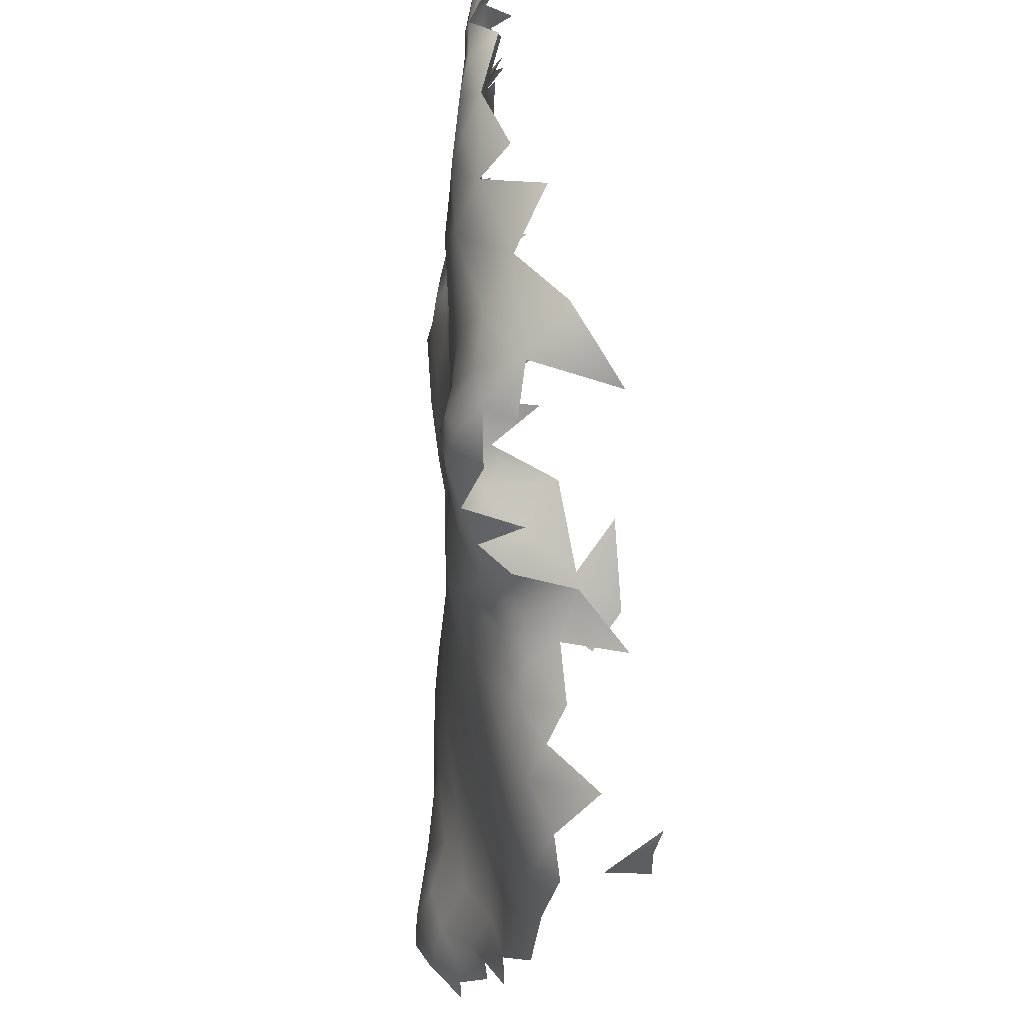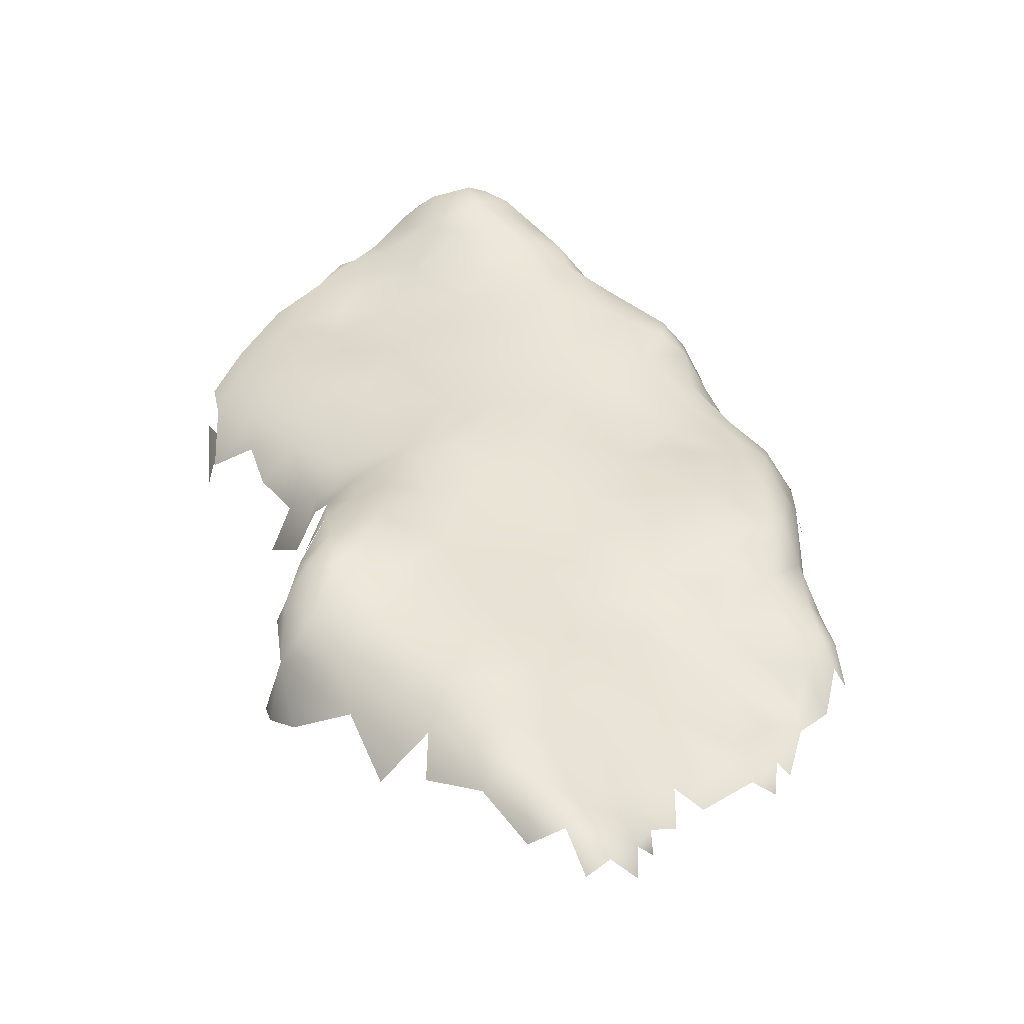
<metadata>
{"format":"obj","ext":"obj","renderer":"f3d","projection":"perspective","resolution":1024,"background":"white","views":[{"elev":52.5,"azim":-99.1,"up":"+Z"},{"elev":34.7,"azim":26.3,"up":"+Y"}]}
</metadata>
<code>
v 0.2201 -0.3866 -1.821
v 0.1856 -0.4494 -1.809
v 0.3179 -0.3423 -1.779
v 0.2522 -0.3126 -1.803
v 0.2573 -0.4449 -1.801
v 0.159 -0.3858 -1.797
v 0.1287 -0.3074 -1.731
v 0.2228 -0.2352 -1.769
v 0.4029 -0.3992 -1.72
v 0.1409 -0.4374 -1.754
v 0.3048 -0.4523 -1.735
v 0.4872 -0.2864 -1.678
v 0.3633 -0.121 -1.715
v 0.1275 -0.4364 -1.712
v 0.1137 -0.2195 -1.69
v 0.467 -0.3883 -1.689
v 0.1616 -0.1112 -1.697
v 0.1896 -0.4737 -1.723
v 0.1113 -0.4277 -1.645
v 0.4876 -0.4143 -1.659
v 0.5309 -0.3785 -1.649
v 0.1073 -0.1325 -1.611
v 0.4385 -0.4222 -1.686
v 0.4701 -0.4178 -1.669
v 0.4783 -0.3992 -1.68
v 0.4973 -0.3814 -1.673
v 0.2673 -0.009109 -1.686
v 0.4144 0.07524 -1.637
v 0.3916 -0.4458 -1.667
v 0.4763 -0.4293 -1.647
v 0.1387 -0.02232 -1.638
v 0.5213 -0.4207 -1.623
v 0.5823 -0.4043 -1.602
v 0.181 0.06095 -1.631
v 0.3224 0.1155 -1.634
v 0.8128 -0.424 -1.546
v 0.8736 -0.3586 -1.57
v 0.1166 0.01621 -1.569
v 0.141 -0.4681 -1.516
v 0.227 0.1574 -1.588
v 0.7375 -0.3877 -1.591
v 0.3171 0.1783 -1.597
v 0.6077 -0.1194 -1.585
v 0.3818 0.1682 -1.589
v 0.08678 -0.2932 -1.607
v 0.573 -0.4375 -1.534
v 0.4754 -0.05394 -1.65
v 0.6389 -0.3098 -1.614
v 0.9268 -0.4093 -1.517
v 0.7777 -0.1435 -1.537
v 0.29 0.2012 -1.557
v 0.495 0.1306 -1.55
v 0.5346 0.04927 -1.585
v 0.8076 -0.3016 -1.584
v 0.1429 0.1168 -1.556
v 0.0892 -0.4523 -1.531
v 0.483 0.144 -1.466
v 0.06927 -0.4 -1.522
v 0.8877 -0.0998 -1.493
v 0.9295 -0.1943 -1.494
v 0.9772 -0.3331 -1.483
v 0.5749 0.1196 -1.504
v 0.2971 -0.4639 -1.536
v 0.7294 -0.4493 -1.418
v 0.6572 0.04285 -1.506
v 0.7405 0.07311 -1.431
v 0.3329 0.1917 -1.506
v 0.3415 0.1532 -1.409
v 0.2084 0.1763 -1.512
v 0.07184 -0.2278 -1.517
v 0.07549 -0.4378 -1.462
v 0.6259 0.1081 -1.445
v 0.1411 0.1181 -1.475
v 0.1064 0.06086 -1.482
v 0.907 -0.4458 -1.439
v 1.024 -0.4122 -1.396
v 0.8473 0.003228 -1.46
v 1.043 -0.2153 -1.384
v 0.1121 -0.4535 -1.394
v 0.2493 0.1467 -1.409
v 0.9106 0.04352 -1.392
v 0.05838 -0.07294 -1.43
v 0.9532 -0.02293 -1.422
v 0.0753 -0.4161 -1.392
v 0.051 -0.3026 -1.427
v 0.09218 -0.4099 -1.31
v 0.02322 -0.2349 -1.35
v 0.9336 0.05115 -1.325
v 0.09861 0.063 -1.391
v 0.183 0.1244 -1.426
v 0.4215 0.1088 -1.336
v 0.4819 -0.4571 -1.363
v 0.00787 -0.1343 -1.319
v 0.1648 0.08952 -1.347
v 1.023 -0.06896 -1.368
v 0.2148 -0.4624 -1.34
v -0.006582 -0.0177 -1.263
v 0.0413 0.03445 -1.313
v 0.2746 0.08381 -1.286
v 0.9989 0.01142 -1.324
v 1.07 -0.04606 -1.286
v 0.02562 -0.2695 -1.25
v 1.033 -0.4504 -1.295
v 0.6085 0.09965 -1.322
v 0.8182 0.07645 -1.324
v 1.313 -0.302 -1.214
v 0.6982 0.09758 -1.379
v 1.197 -0.4228 -1.247
v 1.115 -0.3145 -1.333
v 0.09464 0.06793 -1.301
v 0.4385 0.07651 -1.23
v 1.326 -0.4055 -1.205
v 1.058 -0.007068 -1.225
v 0.2322 -0.4722 -1.113
v 0.592 0.07425 -1.16
v 0.7749 0.05987 -1.133
v 0.6397 -0.4581 -1.25
v 1.107 -0.1523 -1.295
v 0.3286 -0.4657 -1.231
v 1.152 -0.07578 -1.218
v 1.199 -0.1848 -1.239
v 1.377 -0.3911 -1.157
v -0.02771 -0.1042 -1.149
v 0.04723 0.03499 -1.196
v 0.1579 0.04463 -1.224
v 0.9182 0.04446 -1.219
v 0.8576 0.05149 -1.145
v 1.402 -0.3218 -1.132
v -0.01733 -0.01295 -1.098
v 1.067 0.001072 -1.143
v 1.192 -0.03149 -1.148
v 0.1454 0.01864 -1.131
v 0.9347 -0.4629 -1.183
v 1.255 -0.4548 -1.1
v 1.331 -0.4365 -1.113
v 0.2685 0.03476 -1.154
v 1.182 -0.01221 -1.093
v 1.273 -0.1122 -1.163
v 1.338 -0.1648 -1.152
v 0.4117 -0.464 -1.143
v 0.8172 -0.4645 -1.102
v 1.318 -0.03118 -1.041
v 0.4453 0.05582 -1.127
v 1.431 -0.2737 -1.062
v 0.9244 0.03048 -1.089
v 1.297 -0.05366 -1.104
v 0.05569 0.004441 -1.013
v 0.09893 -0.4164 -1.121
v 0.6061 -0.4627 -1.102
v 0.3379 -0.4743 -1.049
v 0.8972 -0.4673 -1.063
v 1.088 -0.003889 -1.015
v 1.364 -0.1436 -1.106
v 0.4632 -0.4718 -1.038
v 1.124 -0.4633 -0.9398
v 1.145 -0.4595 -1.09
v 1.311 -0.4465 -0.9319
v 0.9798 0.0121 -0.9923
v 0.6244 0.05242 -1.018
v 1.175 0.001486 -0.9409
v 1.412 -0.03827 -0.92
v -0.02815 -0.1689 -0.9515
v 0.005802 -0.2503 -1.072
v 0.5736 -0.4762 -0.9868
v 1.417 -0.1126 -0.9899
v 0.1245 -0.4586 -0.8577
v 0.06137 -0.4009 -0.951
v 1.422 -0.3857 -1.022
v 1.115 -0.006689 -0.9582
v 0.8418 0.03757 -0.972
v 0.2752 0.02861 -0.9477
v 1.245 -0.001001 -0.9867
v 0.3697 0.03716 -0.9975
v 0.3359 -0.4801 -0.9289
v 0.8702 -0.4736 -0.9626
v 0.1917 0.01382 -1.031
v 1.351 -0.003846 -0.9135
v 0.01624 -0.3056 -0.9254
v 1.477 -0.277 -0.9238
v -0.01532 -0.03396 -0.9157
v 0.04709 -0.4056 -0.8494
v -0.004405 -0.2572 -0.8233
v 1.478 -0.3845 -0.8863
v 0.7015 0.04727 -0.8742
v 0.7577 -0.4844 -0.8533
v 1.45 -0.4254 -0.8302
v 0.5712 -0.4863 -0.8692
v 0.3896 0.03273 -0.8464
v 1.502 -0.09943 -0.7778
v 0.8567 0.03522 -0.8242
v 1.257 0.009742 -0.7919
v -0.0344 -0.09772 -0.8902
v 0.1581 0.009098 -0.8746
v 1.441 -0.02929 -0.8295
v 0.007174 -0.3229 -0.7622
v 1.013 -0.471 -0.8443
v 1.079 -0.4678 -0.7953
v 0.04278 -0.02467 -0.8153
v 1.404 -0.006053 -0.8036
v 0.3721 -0.49 -0.7264
v 0.5322 0.03568 -0.776
v 0.8151 -0.4836 -0.7366
v 1.062 0.007967 -0.8542
v 1.151 0.007502 -0.7371
v 1.564 -0.305 -0.7862
v 0.2799 0.01068 -0.7672
v 0.2982 -0.003566 -0.7114
v 0.2387 -0.4763 -0.7586
v 0.2782 -0.4835 -0.7062
v 0.7364 0.04505 -0.7538
v -0.02089 -0.1561 -0.7586
v 1.4 -0.00208 -0.7366
v 1.529 -0.3981 -0.771
v -0.0128 -0.07037 -0.7836
v 0.1686 -0.03619 -0.6861
v 0.03573 -0.4006 -0.7716
v 0.675 0.0481 -0.7724
v 0.8464 0.02815 -0.6965
v 1.461 -0.02736 -0.7293
v 1.608 -0.36 -0.7116
v 0.005933 -0.128 -0.6965
v 0.5939 0.04427 -0.8252
v -0.00455 -0.2572 -0.7406
v 1.42 -0.4342 -0.7175
v 0.434 0.01062 -0.7117
v 0.9932 -0.475 -0.7155
v 0.677 0.05179 -0.7075
v 1.645 -0.2744 -0.685
v 0.04829 -0.0674 -0.7049
v 1.559 -0.1021 -0.6961
v 0.07976 -0.1659 -0.6276
v 1.096 -0.4668 -0.6743
v 0.6055 0.03235 -0.6381
v 1.694 -0.2593 -0.6078
v 0.3136 -0.04184 -0.6196
v 1.037 -0.0003279 -0.6841
v 0.9498 -0.003019 -0.5566
v 1.213 0.0005363 -0.6525
v 1.65 -0.1542 -0.6095
v 1.585 -0.1537 -0.6945
v 0.01364 -0.279 -0.6867
v 1.193 -0.4517 -0.5325
v 1.421 -0.4185 -0.6146
v 1.277 0.006098 -0.6783
v 1.571 -0.08568 -0.6395
v 0.7417 0.04528 -0.6548
v 1.456 -0.3751 -0.5523
v 1.669 -0.3301 -0.615
v 1.479 -0.0461 -0.6216
v 0.1643 -0.4566 -0.6213
v 1.556 -0.08773 -0.5462
v 0.28 -0.4749 -0.5969
v 0.4577 -0.02504 -0.5809
v 0.1176 -0.3658 -0.5822
v 0.5363 -0.00177 -0.5092
v 1.628 -0.1052 -0.5671
v 1.089 -0.0187 -0.5693
v 1.263 -0.03078 -0.5383
v 1.358 -0.00991 -0.6421
v 1.4 -0.02674 -0.5984
v 1.701 -0.1988 -0.5405
v 1.695 -0.2728 -0.5211
v 0.1987 -0.07708 -0.6117
v 0.5374 -0.4902 -0.6586
v 0.06197 -0.4097 -0.6649
v 0.05111 -0.32 -0.6205
v 0.4376 -0.4759 -0.494
v 1.364 -0.4033 -0.5469
v 1.565 -0.3916 -0.6153
v 1.628 -0.3323 -0.5129
v 1.042 -0.01708 -0.4194
v 1.375 -0.04418 -0.5476
v 0.311 -0.2602 -0.4999
v 0.2535 -0.1262 -0.5675
v 0.3659 -0.06835 -0.5572
v 0.2604 -0.4544 -0.5327
v 1.409 -0.3482 -0.4682
v 1.632 -0.1363 -0.4813
v 0.4411 -0.06737 -0.5031
v 1.3 -0.4072 -0.4601
v 1.525 -0.3416 -0.4952
v 0.6229 -0.4849 -0.5151
v 0.648 0.02886 -0.4903
v 1.195 -0.4429 -0.4204
v 0.8121 0.02973 -0.5798
v 0.189 -0.263 -0.5594
v 0.3349 -0.4316 -0.4725
v 1.693 -0.2073 -0.4481
v 1.643 -0.3035 -0.4476
v 1.11 -0.02191 -0.4814
v 1.181 -0.03011 -0.4954
v 1.429 -0.08819 -0.474
v 1.548 -0.1286 -0.453
v 1.678 -0.1485 -0.5244
v 0.2334 -0.3924 -0.5278
v 0.3628 -0.1308 -0.5068
v 0.4565 -0.446 -0.3658
v 1.685 -0.2417 -0.3455
v 1.624 -0.1621 -0.427
v 1.667 -0.1987 -0.3605
v 1.287 -0.0607 -0.4414
v 0.4271 -0.1772 -0.4266
v 0.483 -0.05387 -0.4251
v 1.301 -0.07339 -0.3644
v 1.608 -0.172 -0.3981
v 0.6943 -0.4811 -0.3667
v 0.5381 0.00573 -0.3878
v 0.6019 0.03543 -0.4046
v 1.415 -0.3518 -0.3917
v 1.633 -0.2948 -0.3529
v 1.185 -0.038 -0.3994
v 0.7438 0.03116 -0.498
v 1.337 -0.3788 -0.355
v 1.452 -0.339 -0.2895
v 1.526 -0.3215 -0.4051
v 1.683 -0.2706 -0.4038
v 1.402 -0.1078 -0.3689
v 0.3981 -0.3681 -0.407
v 1.198 -0.4178 -0.2387
v 1.524 -0.153 -0.358
v 0.5798 0.03243 -0.3175
v 0.683 0.04453 -0.3671
v 0.5682 -0.4722 -0.3612
v 0.8325 0.01747 -0.3512
v 0.868 -0.4796 -0.4551
v 0.8576 0.007943 -0.2258
v 1.216 -0.04773 -0.2569
v 1.379 -0.3421 -0.1737
v 0.5171 -0.08423 -0.3227
v 0.6491 -0.4688 -0.2494
v 0.7174 0.05202 -0.2391
v 0.4858 -0.3461 -0.2975
v 1.021 -0.008601 -0.2231
v 1.096 -0.4594 -0.2241
v 1.671 -0.2647 -0.2615
v 1.692 -0.2094 -0.235
v 1.663 -0.1842 -0.233
v 1.619 -0.1799 -0.3222
v 0.5802 -0.01377 -0.2032
v 0.6377 0.05404 -0.2409
v 0.536 -0.3572 -0.174
v 1.018 -0.4727 -0.1389
v 1.574 -0.164 -0.2242
v 1.692 -0.2347 -0.2468
v 0.954 -0.4763 -0.2215
v 0.5579 -0.447 -0.2148
v 1.68 -0.2267 -0.1871
v 1.639 -0.1868 -0.1581
v 0.5726 -0.1108 -0.1464
v 1.437 -0.1295 -0.2151
v 0.634 0.0325 -0.145
v 1.215 -0.04075 -0.0916
v 1.598 -0.2833 -0.2073
v 0.6564 -0.4668 -0.1714
v 0.6505 -0.4597 -0.09564
v 1.036 -0.4665 -0.09434
v 0.6203 -0.0195 -0.07532
v 1.274 -0.3764 -0.1758
v 0.7732 0.01872 -0.1733
v 1.139 -0.01959 -0.1376
v 0.5706 -0.2052 -0.09367
v 1.624 -0.2335 -0.1225
v 0.6913 0.04439 -0.1625
v 1.327 -0.09336 -0.1473
v 0.5425 -0.1937 -0.2131
v 1.513 -0.1712 -0.05587
v 1.57 -0.2445 -0.05607
v 0.5581 -0.4008 -0.1055
v 0.5925 -0.08245 -0.07855
v 1.464 -0.3028 -0.09086
v 1.566 -0.1694 -0.1384
v 0.5948 -0.4285 -0.05585
v 1.279 -0.3584 -0.07352
v 1.549 -0.2719 -0.08586
v 0.6986 -0.01941 -0.04476
v 1.323 -0.09349 -0.05822
v 1.058 -0.4395 0.006737
v 0.7683 -0.4781 -0.1803
v 0.8454 -0.007175 -0.09686
v 0.6452 -0.4467 -0.01832
v 0.585 -0.3844 -0.0154
v 0.5838 -0.2853 -0.02308
v 0.5924 -0.1665 -0.03273
v 1.523 -0.2658 -0.001959
v 1.413 -0.1325 -0.0805
v 1.556 -0.2345 0.0004277
v 1.575 -0.2077 -0.06111
v 0.9363 -0.4696 -0.01451
v 1.469 -0.2799 0.08073
v 1.515 -0.1737 0.01879
v 1.55 -0.2019 0.01817
v 1.199 -0.3862 -0.06104
v 1.034 -0.02664 -0.01693
v 1.429 -0.1357 0.02373
v 1.168 -0.04181 0.0387
v 1.29 -0.07099 0.02204
v 0.6552 -0.1073 0.01373
v 0.6345 -0.4189 0.01961
v 0.7292 -0.4558 0.02403
v 0.8323 -0.4726 0.005982
v 1.517 -0.1743 0.07092
v 0.6274 -0.3482 0.04406
v 0.6432 -0.2389 0.05085
v 0.836 -0.4597 0.07068
v 1.531 -0.2219 0.08621
v 1.174 -0.3797 0.07091
v 1.464 -0.1411 0.09743
v 1.341 -0.3252 0.03544
v 0.7246 -0.2013 0.08713
v 1.161 -0.06442 0.1173
v 0.7892 -0.04746 0.01001
v 1.105 -0.3929 0.1409
v 0.7356 -0.311 0.1053
v 1.293 -0.3356 0.1369
v 0.9071 -0.448 0.1146
v 0.988 -0.4487 0.1106
v 1.518 -0.2465 0.1544
v 1.09 -0.4073 0.1013
v 0.8616 -0.1174 0.08468
v 1.381 -0.1015 0.1281
v 0.696 -0.4024 0.07346
v 0.7877 -0.4156 0.1019
v 0.7887 -0.2239 0.1169
v 0.9674 -0.2005 0.1557
v 1.076 -0.1458 0.1644
v 1.405 -0.1051 0.1641
v 1.019 -0.4258 0.1529
v 1.46 -0.1212 0.1624
v 1.399 -0.3065 0.1623
v 1.478 -0.2746 0.1855
v 1.538 -0.2008 0.1782
v 1.517 -0.1651 0.1345
v 1.312 -0.0992 0.1887
v 0.8429 -0.2369 0.1346
v 1.251 -0.0705 0.1296
v 1.05 -0.08005 0.1036
v 1.177 -0.3536 0.1733
v 1.208 -0.3135 0.2061
v 1.302 -0.3165 0.1975
v 1.09 -0.1987 0.188
v 0.9761 -0.3424 0.1962
v 1.528 -0.2393 0.2006
v 0.9261 -0.4266 0.1631
v 0.9647 -0.4057 0.1889
v 0.8536 -0.3771 0.1435
v 0.8719 -0.3005 0.156
v 1.093 -0.3903 0.1813
v 1.046 -0.1776 0.1712
v 1.266 -0.2691 0.2216
v 1.521 -0.2002 0.231
v 1.067 -0.378 0.2006
v 1.114 -0.2896 0.2081
v 1.404 -0.2682 0.2265
v 1.208 -0.2007 0.2126
v 1.153 -0.1555 0.1903
v 1.488 -0.2429 0.2333
v 1.209 -0.1085 0.1811
v 1.396 -0.1124 0.1999
v 1.495 -0.1406 0.2125
v 1.328 -0.1621 0.2248
v 1.461 -0.1701 0.2479
v 1.495 -0.2057 0.2519
f 51 40 69
f 69 55 73
f 51 69 67
f 73 90 69
f 80 67 69
f 80 69 90
f 77 65 66
f 68 57 67
f 89 90 73
f 90 89 94
f 94 80 90
f 110 94 89
f 80 94 99
f 99 94 125
f 99 68 80
f 91 68 99
f 110 98 124
f 125 94 110
f 124 125 110
f 139 106 138
f 124 132 125
f 115 111 143
f 184 170 159
f 159 173 222
f 184 159 222
f 193 176 147
f 193 171 176
f 147 180 198
f 193 147 198
f 198 180 214
f 215 193 198
f 214 229 198
f 215 198 229
f 211 182 223
f 231 215 229
f 233 225 253
f 263 235 215
f 263 215 231
f 296 273 302
f 343 338 320
f 340 321 339
f 322 321 340
f 340 331 322
f 324 322 331
f 337 338 343
f 366 385 394
f 394 390 366
f 390 391 366
f 382 403 397
f 431 432 459
f 433 435 457
f 145 116 170
f 165 153 142
f 241 211 223
f 407 401 394
f 425 457 436
f 457 410 436
f 120 118 101
f 101 100 113
f 113 120 101
f 113 100 126
f 100 88 126
f 120 121 118
f 191 203 204
f 329 321 307
f 340 363 331
f 401 391 390
f 401 390 394
f 52 65 53
f 136 125 132
f 136 143 111
f 136 132 176
f 147 124 129
f 147 132 124
f 176 173 136
f 173 143 136
f 159 115 143
f 159 116 115
f 411 375 397
f 419 411 397
f 207 215 235
f 206 215 207
f 239 240 245
f 305 320 338
f 338 300 305
f 321 308 307
f 321 322 308
f 312 322 324
f 189 165 161
f 179 165 189
f 327 311 271
f 327 271 333
f 337 300 338
f 337 336 300
f 95 60 83
f 105 88 81
f 193 215 206
f 193 206 188
f 217 184 222
f 217 210 184
f 210 190 184
f 246 218 210
f 190 210 218
f 219 199 212
f 194 199 219
f 189 194 219
f 218 236 190
f 236 203 190
f 212 199 191
f 235 253 225
f 227 233 246
f 238 236 257
f 249 259 260
f 375 379 359
f 375 351 357
f 375 363 351
f 359 363 375
f 302 279 296
f 302 303 279
f 303 255 279
f 303 307 255
f 308 255 307
f 308 283 255
f 285 312 324
f 357 369 397
f 375 357 397
f 375 411 379
f 62 65 52
f 57 62 52
f 81 83 77
f 118 95 101
f 101 95 100
f 126 88 105
f 251 256 245
f 256 294 239
f 331 359 324
f 326 324 359
f 366 350 385
f 366 371 350
f 366 387 371
f 387 348 371
f 352 376 364
f 393 352 360
f 376 385 364
f 91 57 68
f 91 104 57
f 104 72 57
f 104 107 72
f 77 66 81
f 107 66 72
f 105 66 107
f 81 66 105
f 294 256 278
f 379 333 326
f 350 327 364
f 62 57 72
f 65 62 72
f 72 66 65
f 138 121 120
f 131 138 120
f 245 249 251
f 393 379 411
f 395 352 393
f 395 396 352
f 396 376 352
f 394 376 396
f 385 376 394
f 459 428 458
f 428 426 458
f 459 432 428
f 152 145 158
f 172 137 152
f 172 142 137
f 142 131 137
f 142 153 146
f 146 131 142
f 76 61 109
f 109 108 76
f 118 109 78
f 118 78 95
f 121 106 109
f 121 109 118
f 106 121 138
f 153 106 139
f 235 225 207
f 225 206 207
f 188 206 225
f 225 201 188
f 222 201 233
f 201 225 233
f 274 235 263
f 253 235 275
f 233 253 255
f 283 233 255
f 312 233 283
f 246 233 312
f 285 246 312
f 238 257 258
f 259 238 258
f 293 278 251
f 278 288 294
f 301 292 258
f 292 272 258
f 293 299 278
f 343 320 350
f 393 411 419
f 393 419 436
f 395 393 436
f 436 410 395
f 410 435 395
f 396 395 435
f 420 394 396
f 420 407 394
f 420 396 435
f 227 222 233
f 217 222 227
f 210 217 227
f 227 246 210
f 246 285 218
f 204 203 236
f 238 204 236
f 259 212 191
f 219 212 259
f 259 249 219
f 249 189 219
f 245 189 249
f 240 230 245
f 294 261 239
f 296 275 274
f 275 235 274
f 279 275 296
f 279 253 275
f 279 255 253
f 257 237 271
f 290 257 271
f 290 291 257
f 258 257 291
f 259 258 272
f 272 260 259
f 249 260 272
f 251 292 293
f 272 292 249
f 249 292 251
f 278 256 251
f 67 80 68
f 78 109 61
f 203 152 158
f 203 169 152
f 203 170 190
f 158 170 203
f 199 194 177
f 194 161 177
f 191 160 203
f 191 172 160
f 191 177 172
f 191 199 177
f 194 189 161
f 379 326 359
f 433 457 460
f 460 458 433
f 53 65 43
f 67 44 51
f 44 42 51
f 67 52 44
f 67 57 52
f 239 228 240
f 256 239 245
f 333 379 393
f 393 360 333
f 364 385 350
f 426 428 420
f 428 407 420
f 432 407 428
f 83 81 100
f 100 81 88
f 95 83 100
f 180 147 129
f 176 132 147
f 173 176 171
f 173 159 143
f 371 343 350
f 348 343 371
f 347 337 348
f 337 343 348
f 351 339 357
f 340 339 351
f 363 340 351
f 363 359 331
f 327 333 360
f 360 352 327
f 364 327 352
f 435 410 457
f 433 420 435
f 433 458 420
f 458 426 420
f 458 461 459
f 53 28 52
f 44 52 28
f 136 99 125
f 111 99 136
f 111 91 99
f 111 104 91
f 111 115 104
f 115 116 104
f 126 105 116
f 116 105 104
f 105 107 104
f 130 131 113
f 131 120 113
f 130 113 126
f 240 205 189
f 237 236 218
f 237 257 236
f 237 218 285
f 238 259 244
f 244 191 238
f 191 204 238
f 191 244 259
f 230 240 189
f 189 245 230
f 324 237 285
f 324 271 237
f 301 258 291
f 405 401 432
f 401 407 432
f 436 419 424
f 127 126 116
f 152 130 145
f 152 137 130
f 116 145 127
f 145 126 127
f 130 126 145
f 131 130 137
f 153 139 138
f 131 146 138
f 153 138 146
f 193 188 171
f 173 171 188
f 188 222 173
f 188 201 222
f 190 170 184
f 305 299 293
f 278 299 300
f 300 288 278
f 291 290 311
f 320 292 317
f 293 292 320
f 170 116 159
f 158 145 170
f 152 169 160
f 172 152 160
f 165 144 153
f 172 177 142
f 165 142 161
f 161 142 177
f 160 169 203
f 320 305 293
f 300 299 305
f 322 283 308
f 312 283 322
f 271 311 290
f 301 291 311
f 304 317 301
f 292 301 317
f 324 333 271
f 327 304 311
f 304 301 311
f 326 333 324
f 350 304 327
f 350 317 304
f 350 320 317
f 397 403 409
f 419 397 409

</code>
